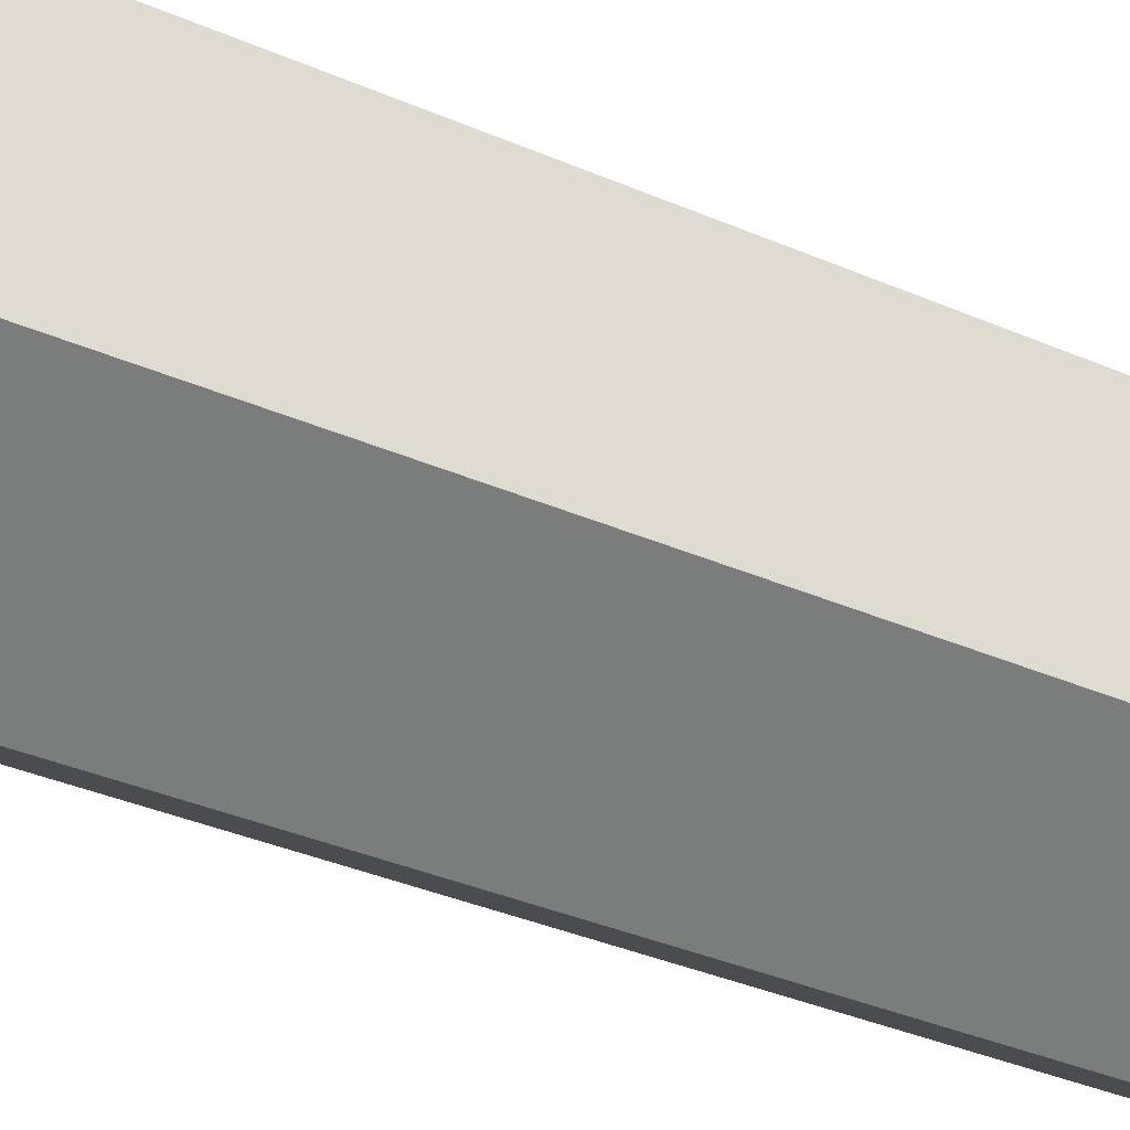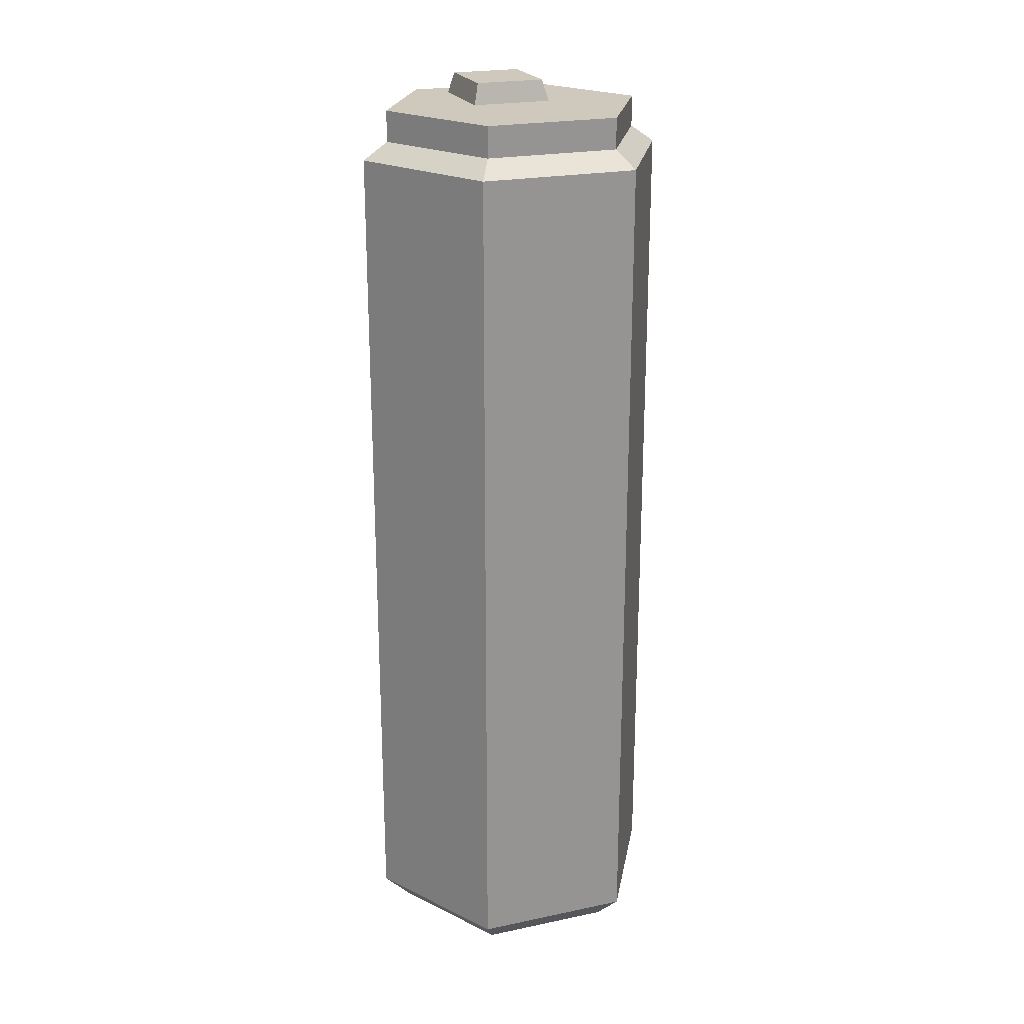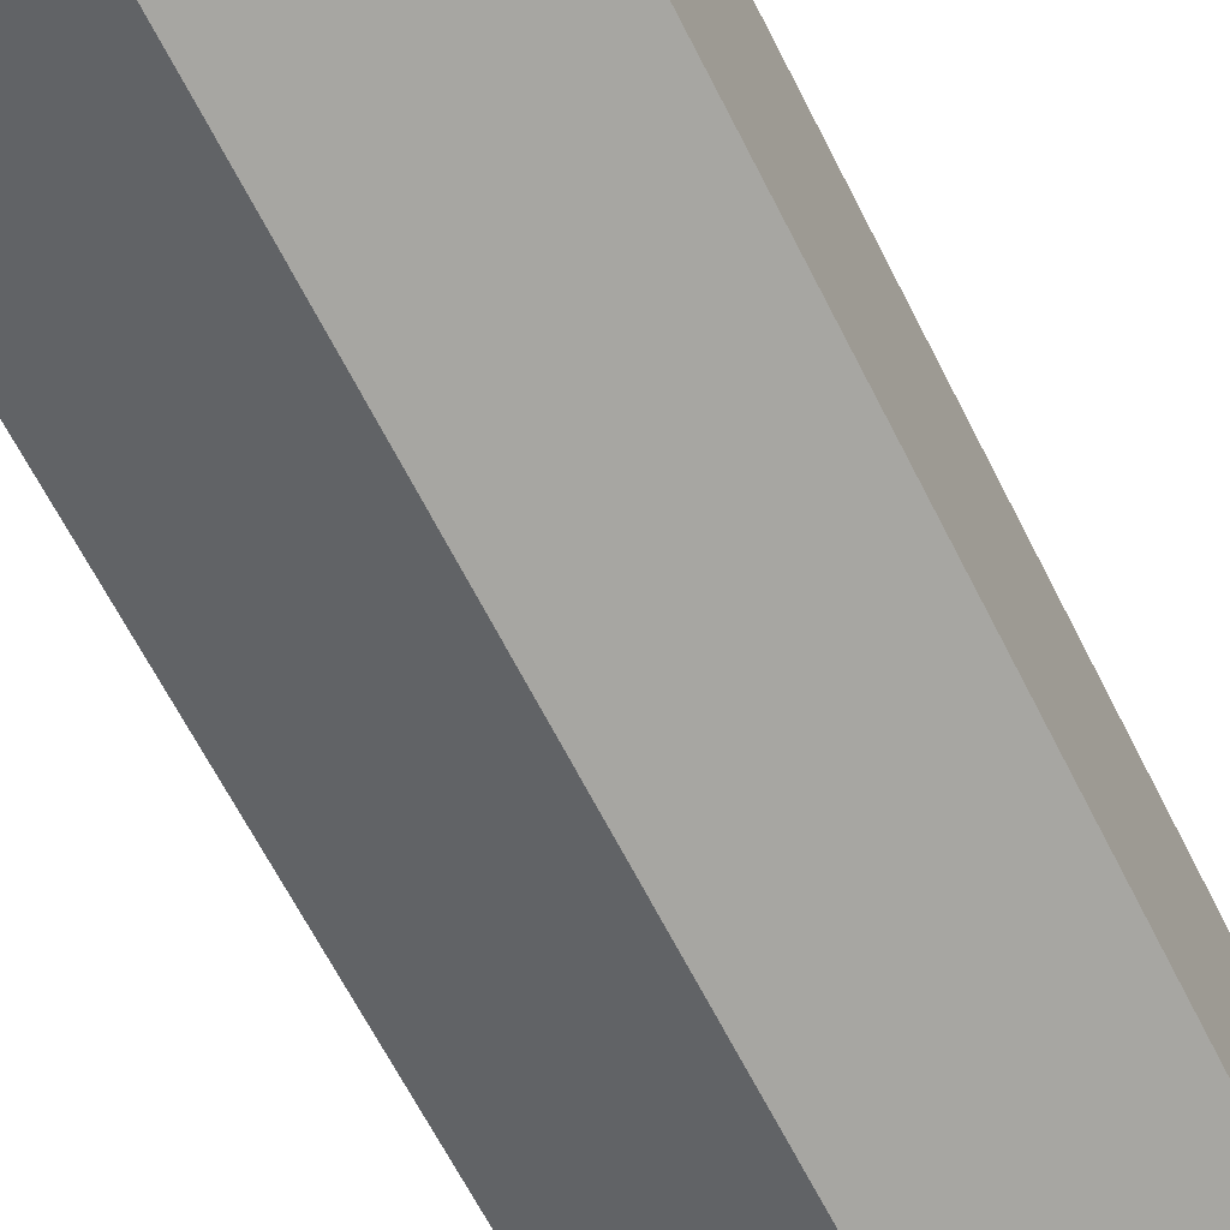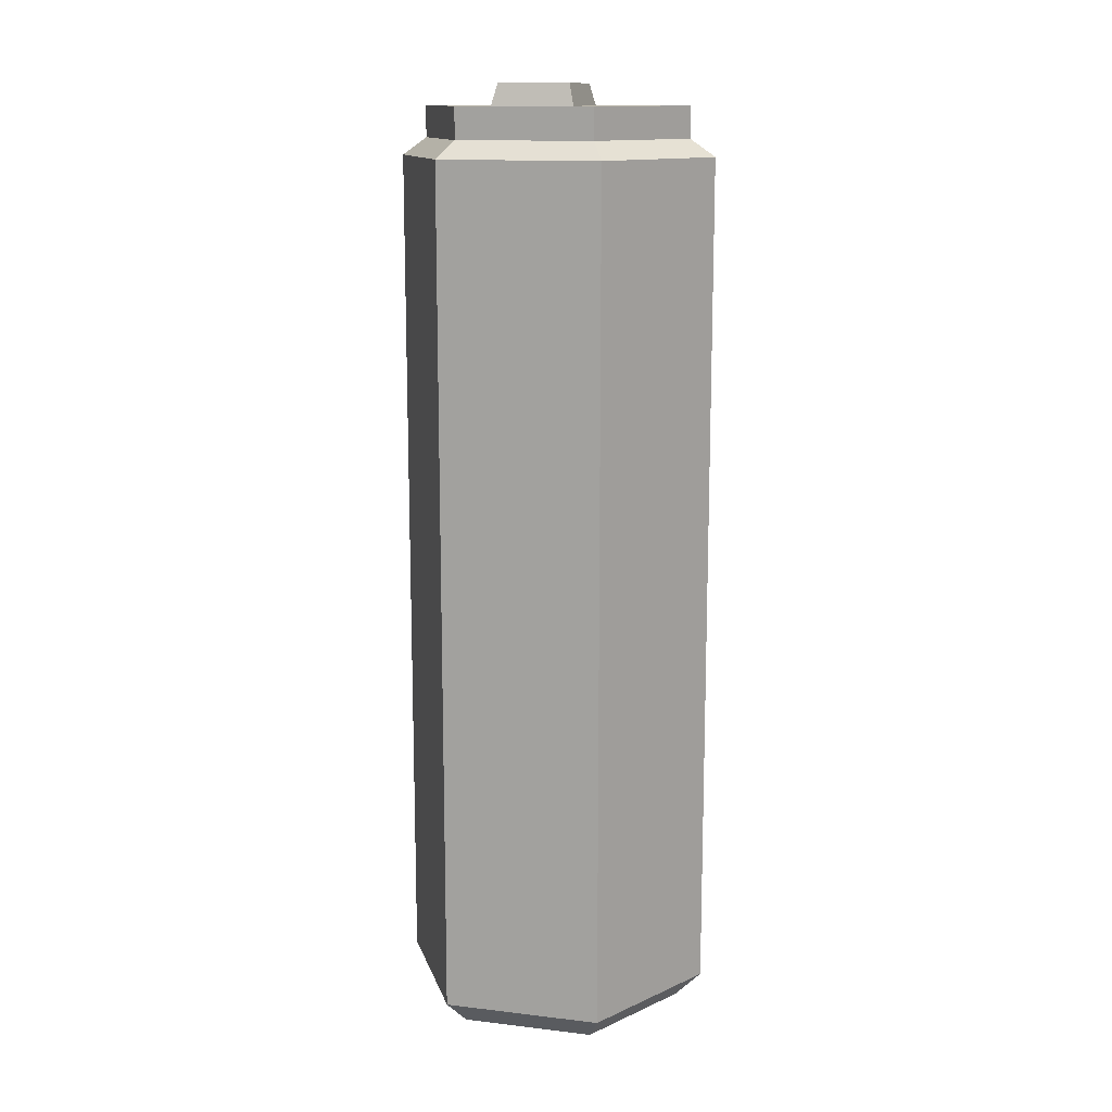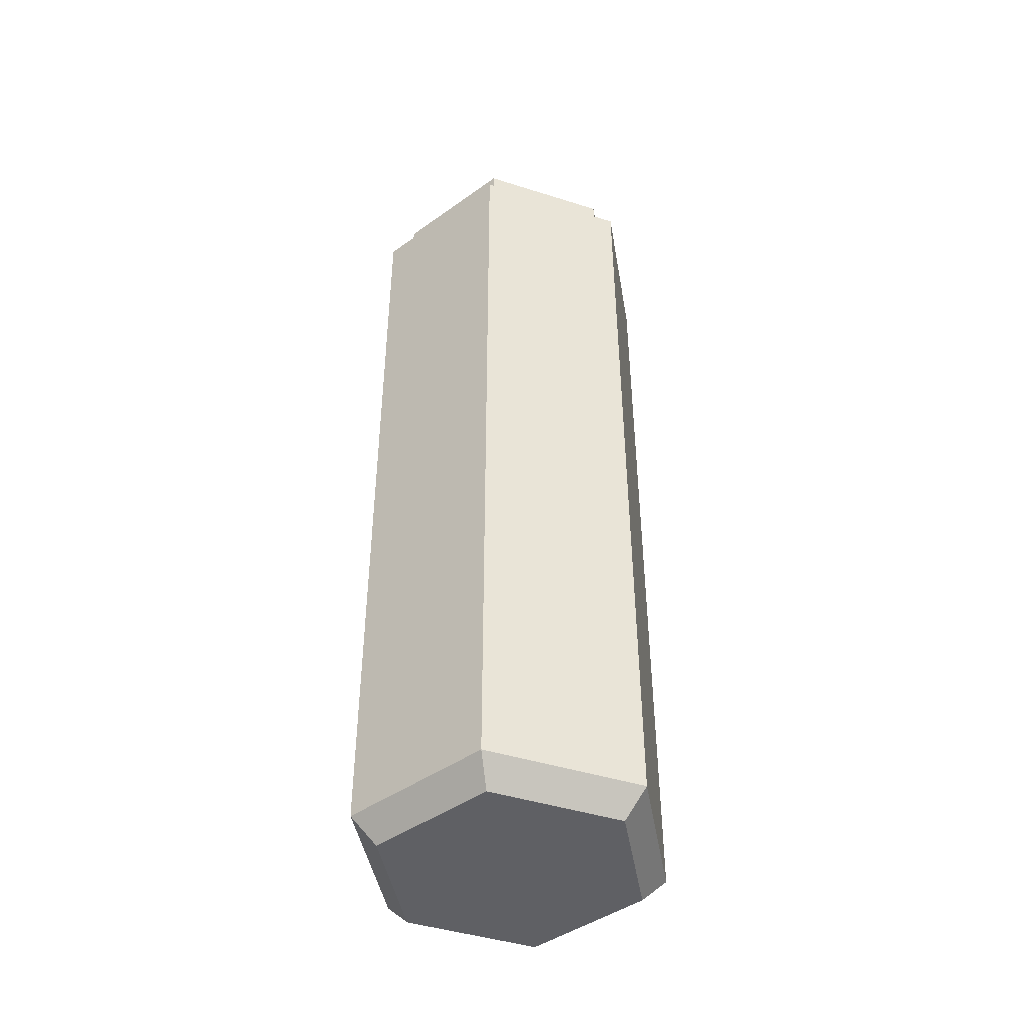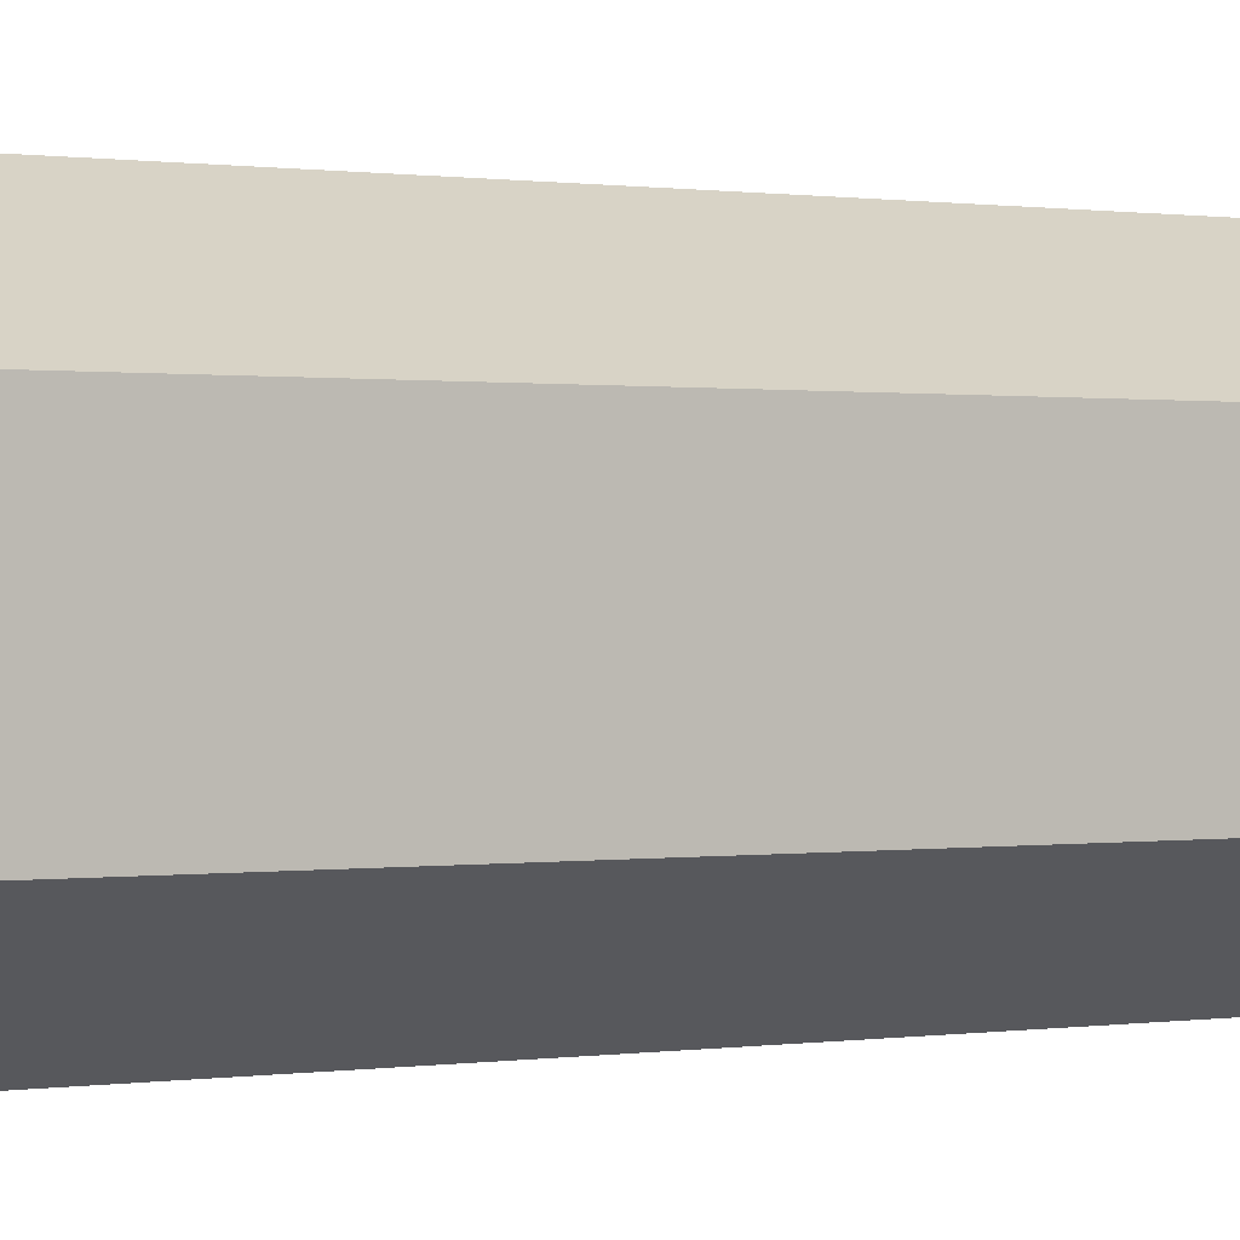
<metadata>
{"format":"obj","ext":"obj","renderer":"f3d","projection":"perspective","resolution":1024,"background":"white","views":[{"elev":-32.4,"azim":58.0,"up":"+Z"},{"elev":22.3,"azim":-110.0,"up":"+Y"},{"elev":-61.1,"azim":26.0,"up":"+Z"},{"elev":13.4,"azim":104.9,"up":"+Y"},{"elev":-44.5,"azim":129.8,"up":"+Y"},{"elev":0.3,"azim":54.9,"up":"+Z"}]}
</metadata>
<code>
v 2.979 0 1.72
v 2.979 0 -1.72
v 0 0 -3.44
v -2.979 0 -1.72
v -2.979 0 1.72
v 0 0 3.44
v 3.015 24.07 1.741
v 3.015 24.07 -1.741
v 0 24.07 -3.48
v -3.014 24.07 -1.741
v -3.014 24.07 1.741
v 0 24.07 3.481
v 0 0 -0.000244
v -3.014 23.27 -1.741
v -3.014 23.27 1.741
v 0 23.27 3.481
v 3.015 23.27 1.741
v 3.015 23.27 -1.741
v 0 23.27 -3.48
v -3.575 22.82 -2.063
v -3.575 22.82 2.064
v 0 22.82 4.128
v 3.575 22.82 2.064
v 3.575 22.82 -2.063
v 0 22.82 -4.127
v -3.575 0.6821 -2.063
v -3.575 0.6821 2.064
v 0 0.6821 4.128
v 3.575 0.6821 2.064
v 3.575 0.6821 -2.063
v 0 0.6821 -4.127
v 3.575 14.68 -2.063
v 3.575 14.68 2.064
v 0 14.68 4.128
v -3.575 14.68 2.064
v -3.575 14.68 -2.063
v 0 14.68 -4.127
v -3.575 12.27 -2.063
v -3.575 12.27 2.064
v 0 12.27 4.128
v 3.575 12.27 2.064
v 3.575 12.27 -2.063
v 0 12.27 -4.127
v 2.277 24.07 1.045
v 2.277 24.07 -1.044
v 0 24.07 -1.044
v 0 24.07 1.045
v 0.1498 24.62 0.9075
v 0.1498 24.62 -0.9067
v 2.127 24.62 0.9075
v 2.127 24.62 -0.9067
f 17 18 8 7
f 18 19 9 8
f 19 14 10 9
f 14 15 11 10
f 15 16 12 11
f 16 17 7 12
f 2 1 13
f 3 2 13
f 4 3 13
f 5 4 13
f 6 5 13
f 1 6 13
f 9 10 46
f 11 12 47
f 12 7 44 47
f 20 21 15 14
f 21 22 16 15
f 22 23 17 16
f 23 24 18 17
f 24 25 19 18
f 25 20 14 19
f 38 39 35 36
f 39 40 34 35
f 40 41 33 34
f 41 42 32 33
f 42 43 37 32
f 43 38 36 37
f 4 5 27 26
f 5 6 28 27
f 6 1 29 28
f 1 2 30 29
f 2 3 31 30
f 3 4 26 31
f 33 32 24 23
f 34 33 23 22
f 35 34 22 21
f 36 35 21 20
f 37 36 20 25
f 32 37 25 24
f 26 27 39 38
f 27 28 40 39
f 28 29 41 40
f 29 30 42 41
f 30 31 43 42
f 31 26 38 43
f 7 8 45 44
f 8 9 46 45
f 49 48 50 51
f 46 10 11 47
f 46 47 48 49
f 47 44 50 48
f 44 45 51 50
f 45 46 49 51

</code>
